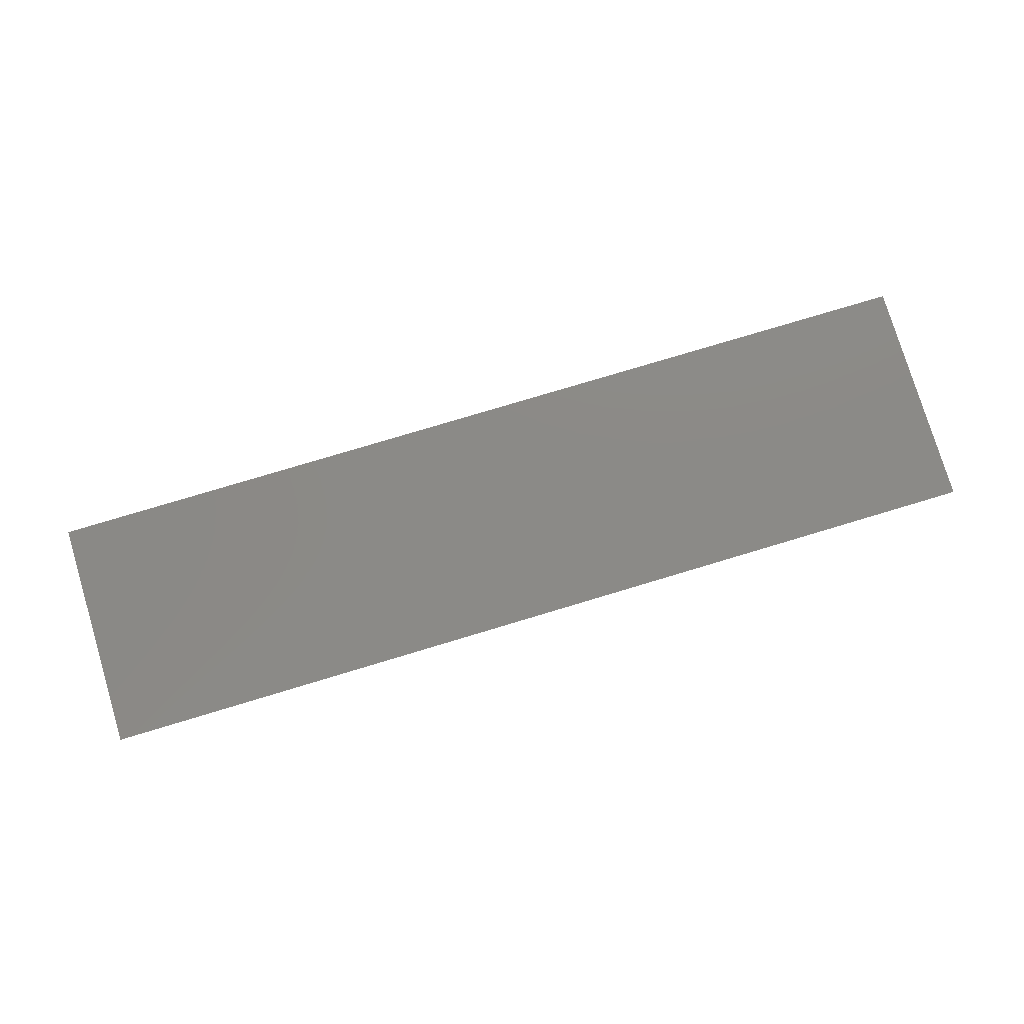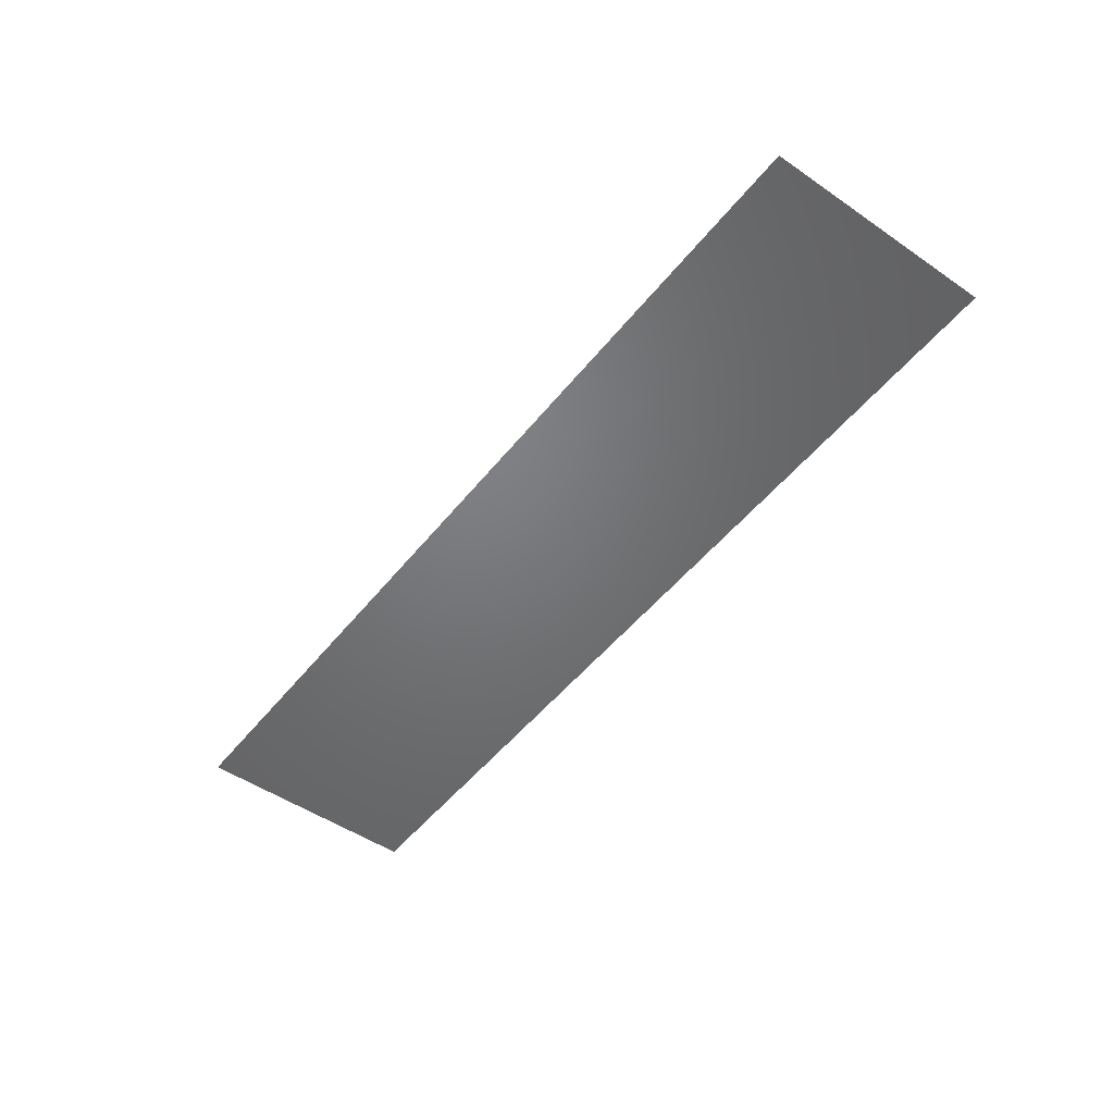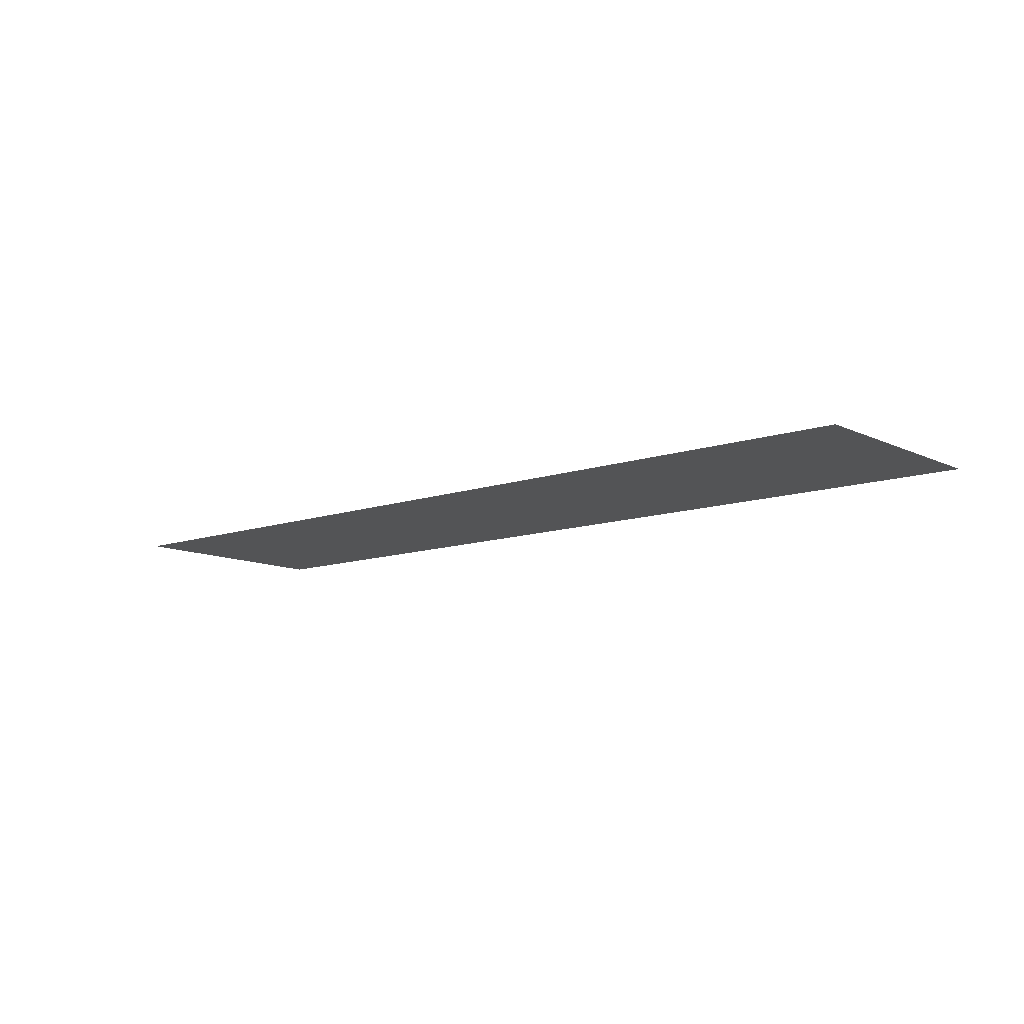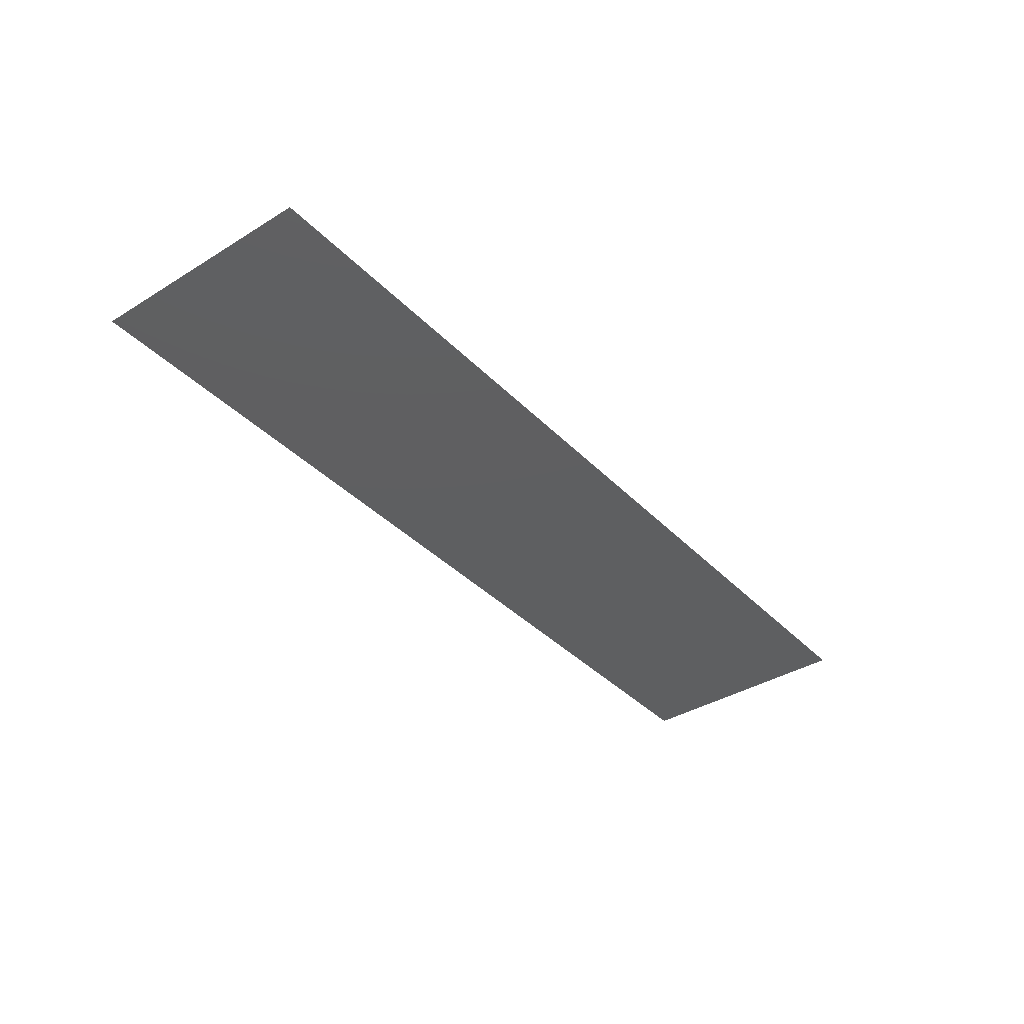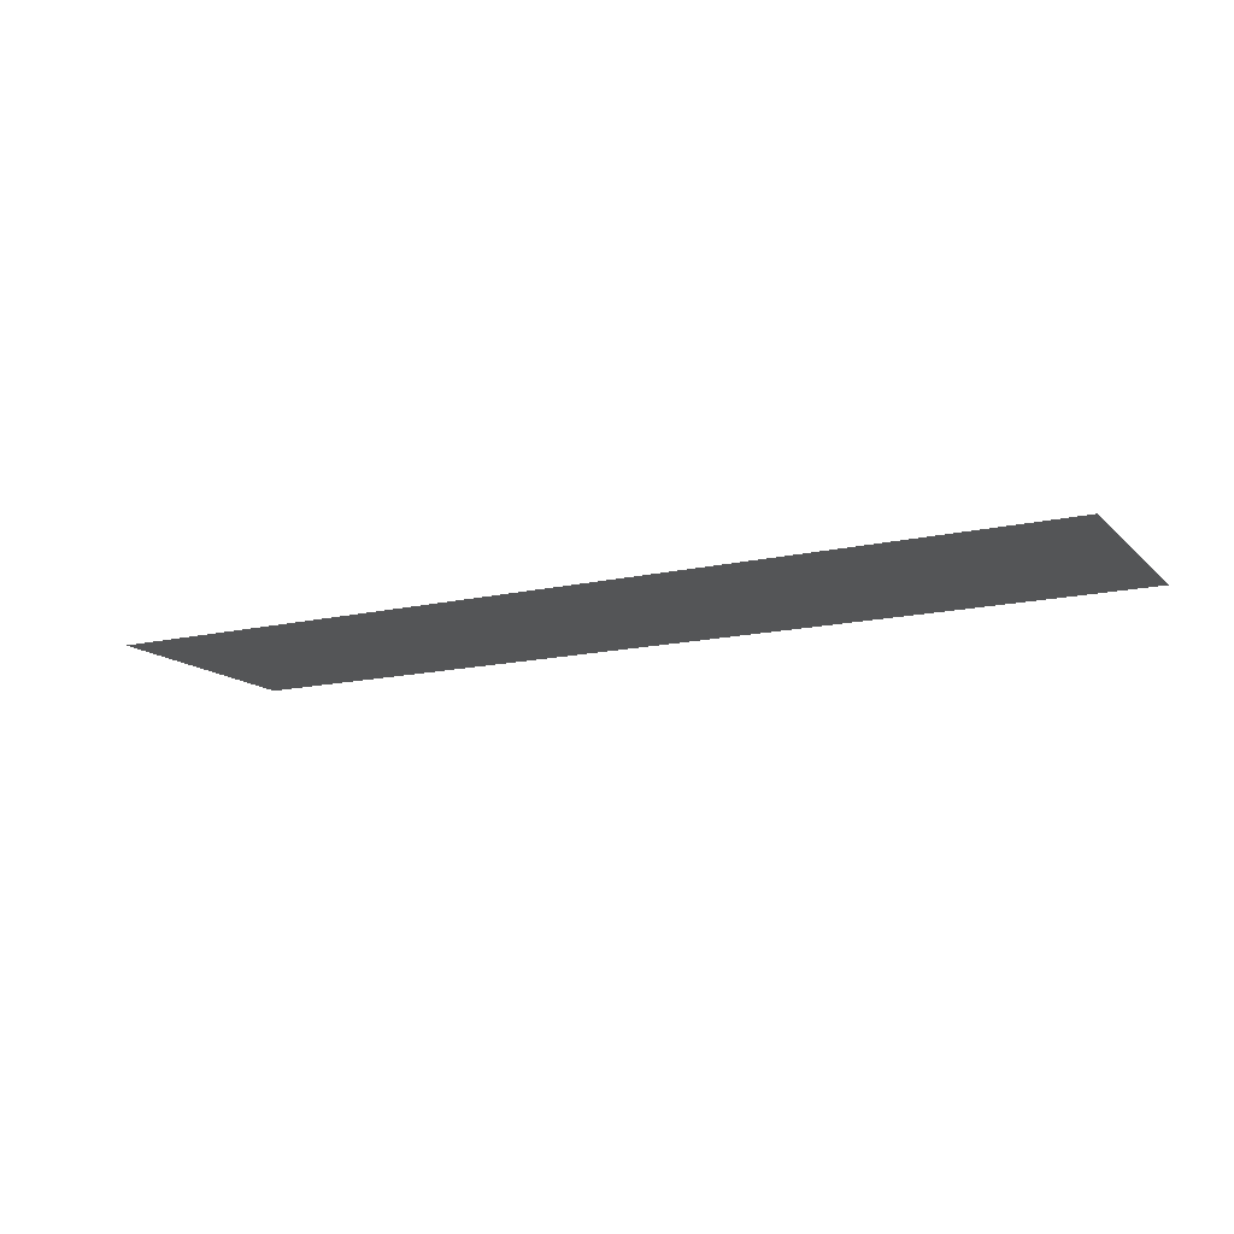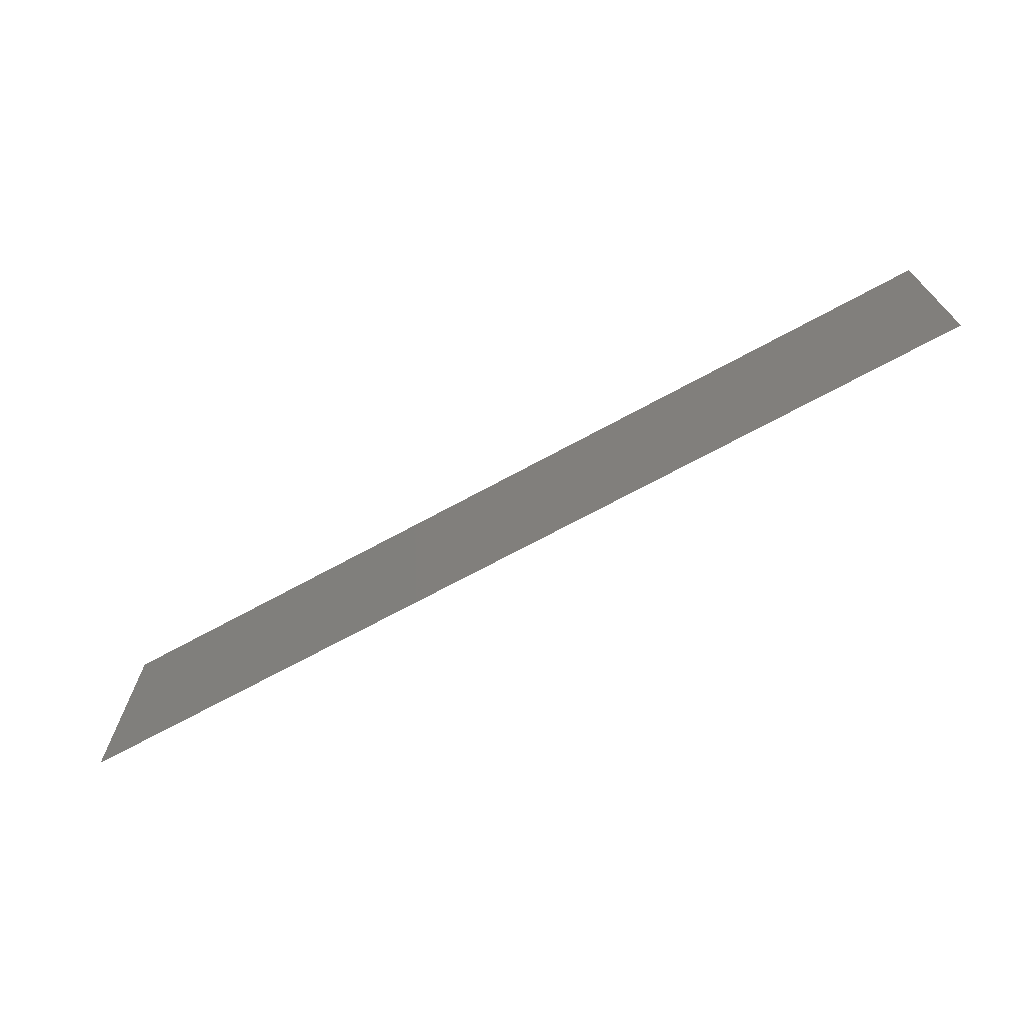
<metadata>
{"format":"stl","ext":"stl","renderer":"f3d","projection":"perspective","resolution":1024,"background":"white","views":[{"elev":78.2,"azim":163.3,"up":"+Y"},{"elev":-50.0,"azim":-127.0,"up":"+Y"},{"elev":-11.1,"azim":40.6,"up":"+Y"},{"elev":-37.8,"azim":-51.9,"up":"+Y"},{"elev":-14.1,"azim":27.4,"up":"+Y"},{"elev":-70.1,"azim":28.6,"up":"+Z"}]}
</metadata>
<code>
# stl→obj: 4 verts, 2 faces
v 8.75 0.985 1.25
v 8.79 0.985 1.25
v 8.75 0.985 1.26
v 8.79 0.985 1.26
f 1 2 3
f 3 2 4

</code>
